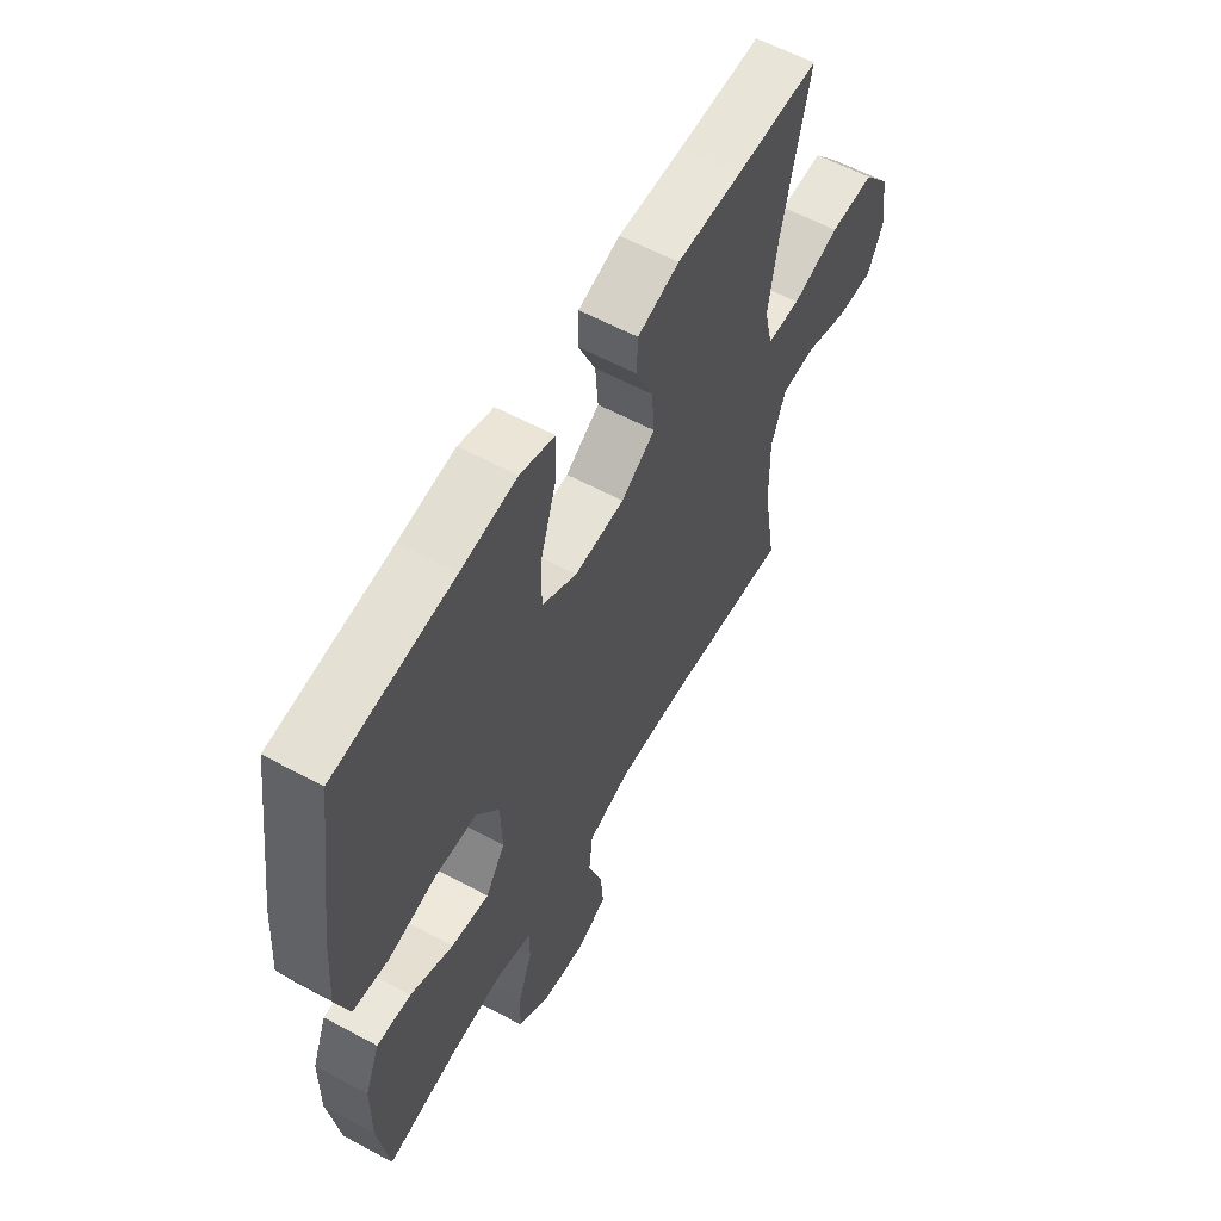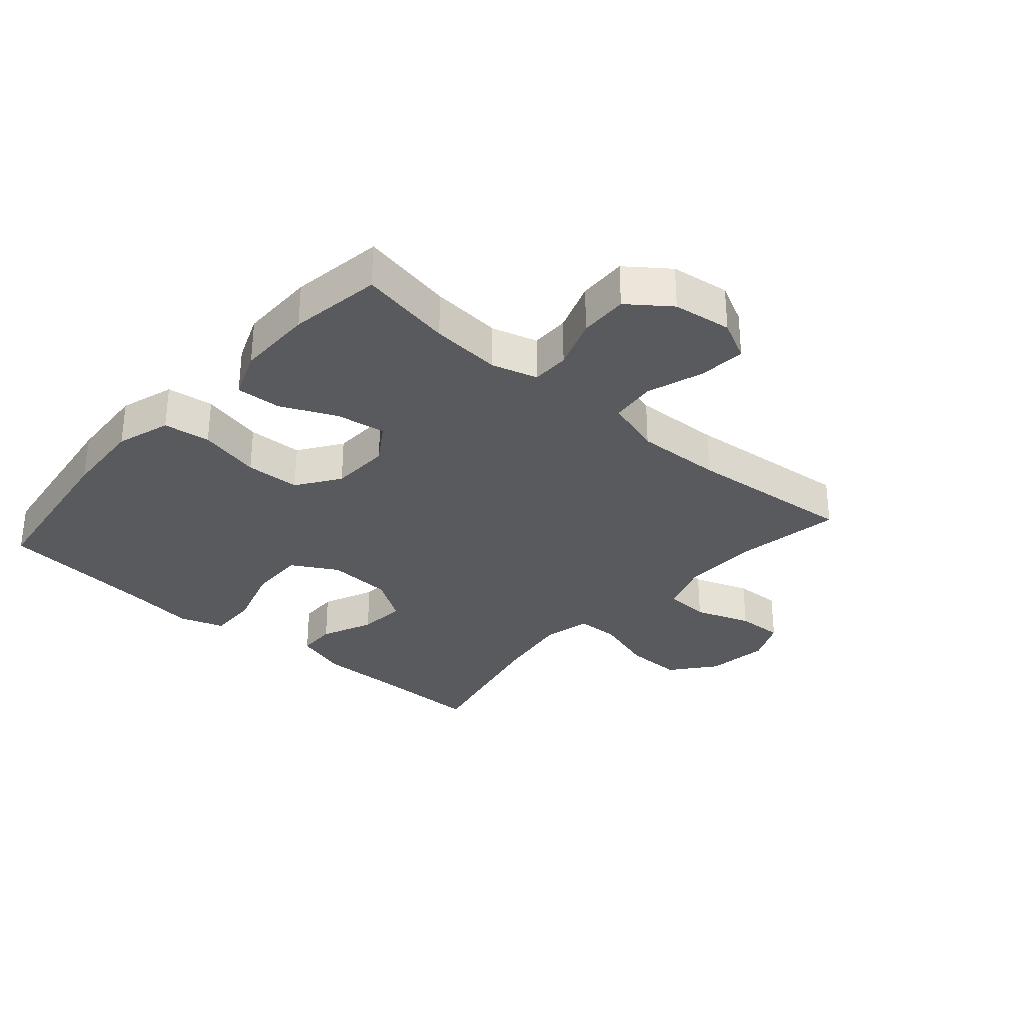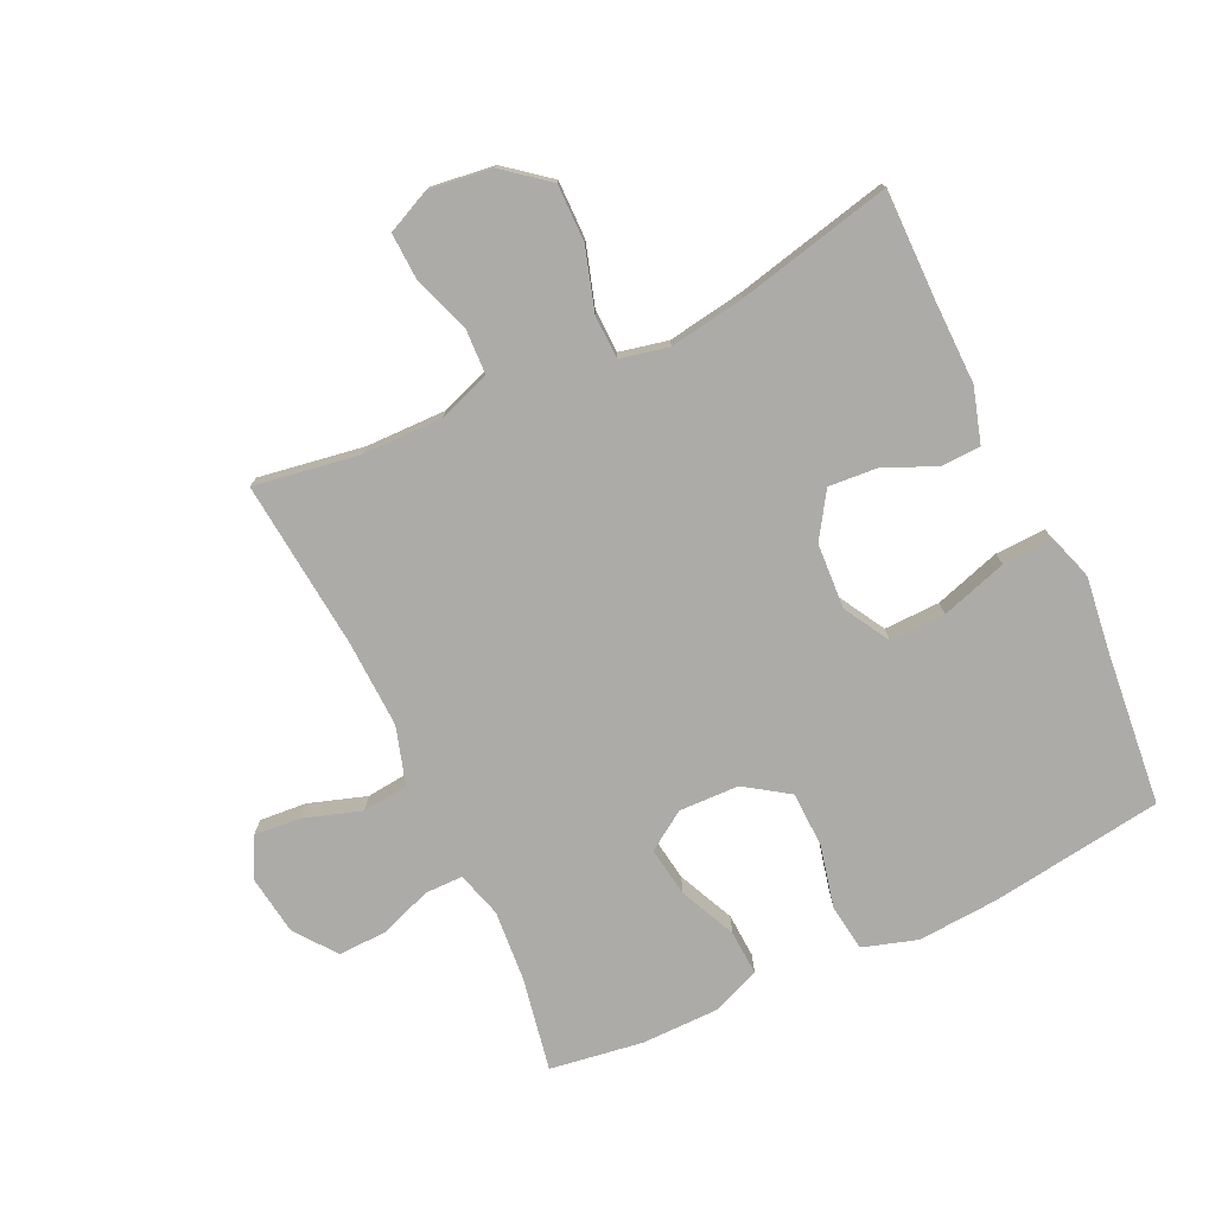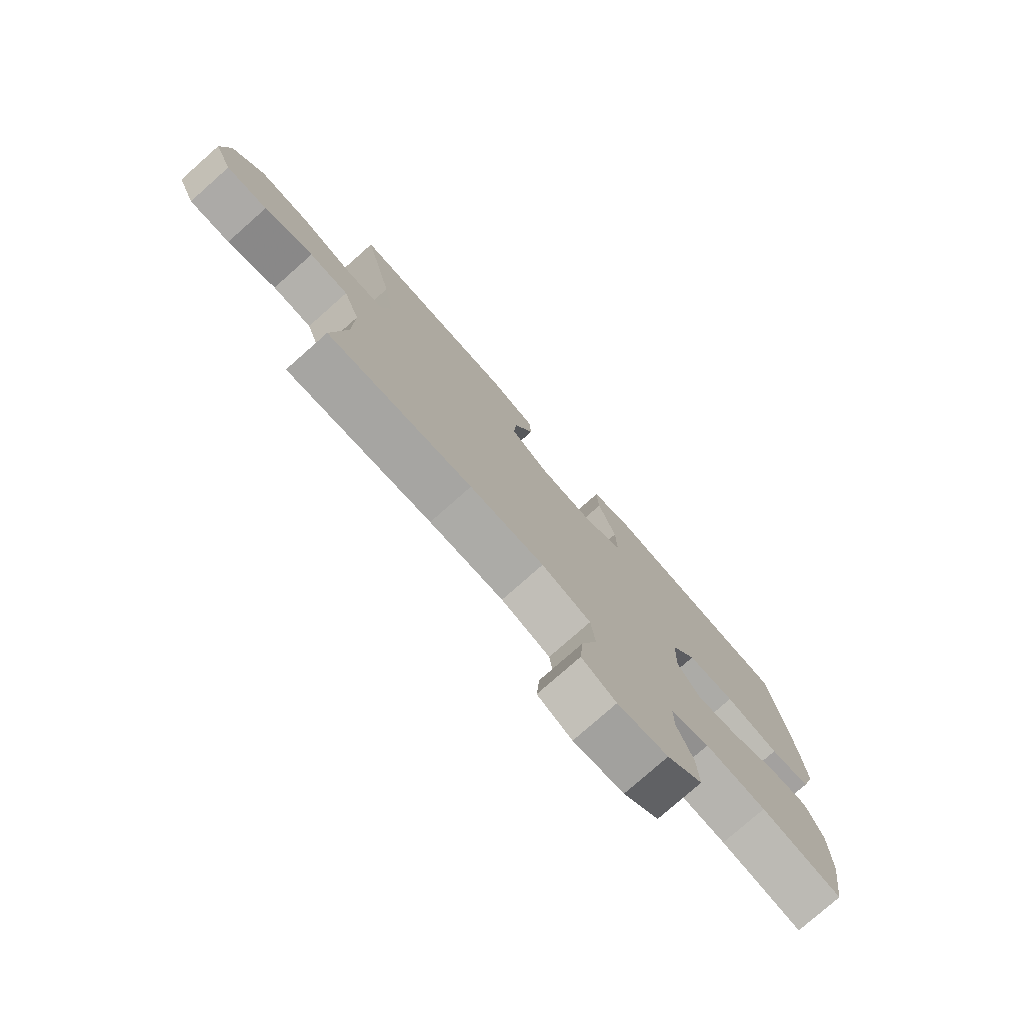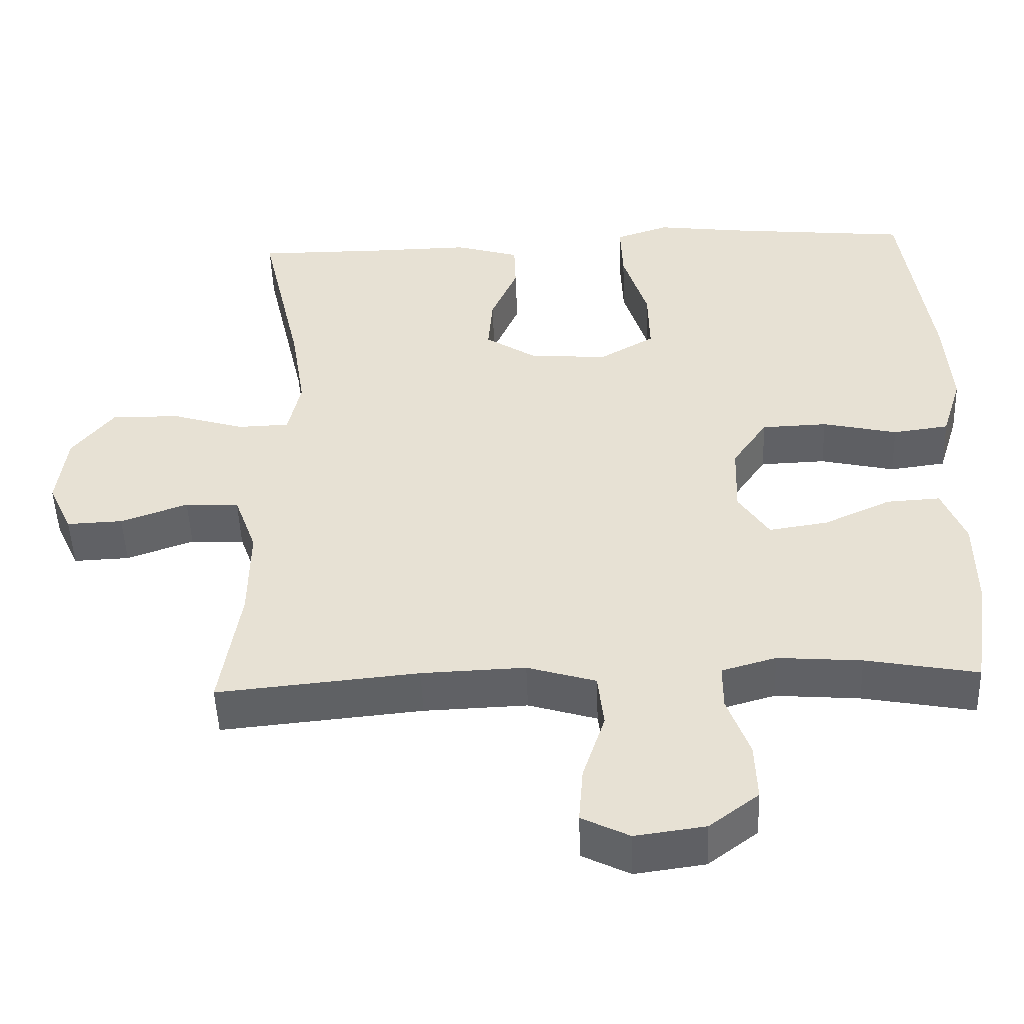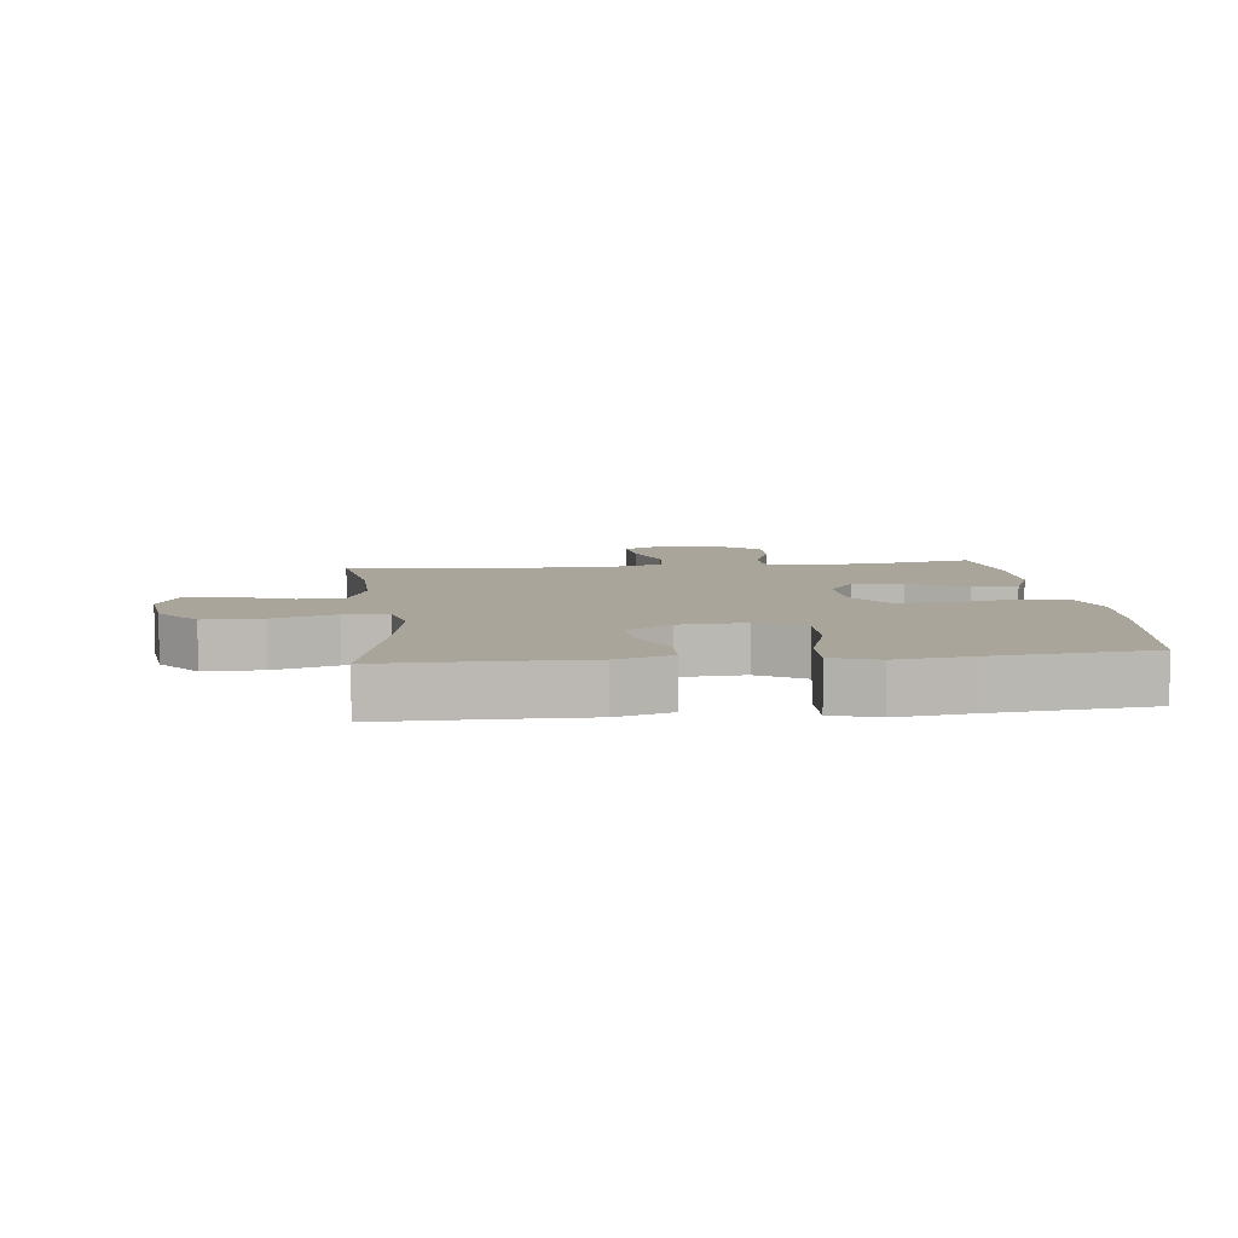
<metadata>
{"format":"obj","ext":"obj","renderer":"f3d","projection":"perspective","resolution":1024,"background":"white","views":[{"elev":59.5,"azim":119.0,"up":"+Z"},{"elev":-31.2,"azim":138.6,"up":"+Y"},{"elev":-76.2,"azim":-64.8,"up":"+Y"},{"elev":-77.6,"azim":-48.5,"up":"+Z"},{"elev":-49.3,"azim":2.1,"up":"+Z"},{"elev":7.7,"azim":-6.5,"up":"+Y"}]}
</metadata>
<code>
v 0.5 0.07 -0.5
v 0.35 0.07 -0.472
v 0.237 0.07 -0.463
v 0.164 0.07 -0.484
v 0.164 0.07 -0.545
v 0.194 0.07 -0.627
v 0.197 0.07 -0.705
v 0.131 0.07 -0.755
v 0.037 0.07 -0.768
v -0.027 0.07 -0.736
v -0.021 0.07 -0.661
v 0.009 0.07 -0.57
v 0.001 0.07 -0.497
v -0.091 0.07 -0.469
v -0.23 0.07 -0.474
v -0.5 0.07 -0.5
v -0.473 0.07 -0.332
v -0.471 0.07 -0.205
v -0.501 0.07 -0.122
v -0.573 0.07 -0.119
v -0.663 0.07 -0.151
v -0.738 0.07 -0.154
v -0.77 0.07 -0.085
v -0.757 0.07 0.016
v -0.701 0.07 0.086
v -0.609 0.07 0.085
v -0.511 0.07 0.055
v -0.442 0.07 0.057
v -0.425 0.07 0.134
v -0.444 0.07 0.254
v -0.5 0.07 0.5
v -0.327 0.07 0.499
v -0.193 0.07 0.501
v -0.106 0.07 0.475
v -0.104 0.07 0.412
v -0.14 0.07 0.329
v -0.146 0.07 0.252
v -0.075 0.07 0.206
v 0.029 0.07 0.2
v 0.102 0.07 0.242
v 0.1 0.07 0.331
v 0.067 0.07 0.436
v 0.064 0.07 0.516
v 0.136 0.07 0.54
v 0.252 0.07 0.525
v 0.5 0.07 0.5
v 0.539 0.07 0.225
v 0.548 0.07 0.096
v 0.521 0.07 0.009
v 0.446 0.07 -0.001
v 0.346 0.07 0.022
v 0.258 0.07 0.019
v 0.211 0.07 -0.05
v 0.208 0.07 -0.146
v 0.249 0.07 -0.208
v 0.328 0.07 -0.196
v 0.418 0.07 -0.155
v 0.49 0.07 -0.151
v 0.521 0.07 -0.228
v 0.522 0.07 -0.351
v 0.5 0 -0.5
v 0.35 0 -0.472
v 0.237 0 -0.463
v 0.164 0 -0.484
v 0.164 0 -0.545
v 0.194 0 -0.627
v 0.197 0 -0.705
v 0.131 0 -0.755
v 0.037 0 -0.768
v -0.027 0 -0.736
v -0.021 0 -0.661
v 0.009 0 -0.57
v 0.001 0 -0.497
v -0.091 0 -0.469
v -0.23 0 -0.474
v -0.5 0 -0.5
v -0.473 0 -0.332
v -0.471 0 -0.205
v -0.501 0 -0.122
v -0.573 0 -0.119
v -0.663 0 -0.151
v -0.738 0 -0.154
v -0.77 0 -0.085
v -0.757 0 0.016
v -0.701 0 0.086
v -0.609 0 0.085
v -0.511 0 0.055
v -0.442 0 0.057
v -0.425 0 0.134
v -0.444 0 0.254
v -0.5 0 0.5
v -0.327 0 0.499
v -0.193 0 0.501
v -0.106 0 0.475
v -0.104 0 0.412
v -0.14 0 0.329
v -0.146 0 0.252
v -0.075 0 0.206
v 0.029 0 0.2
v 0.102 0 0.242
v 0.1 0 0.331
v 0.067 0 0.436
v 0.064 0 0.516
v 0.136 0 0.54
v 0.252 0 0.525
v 0.5 0 0.5
v 0.539 0 0.225
v 0.548 0 0.096
v 0.521 0 0.009
v 0.446 0 -0.001
v 0.346 0 0.022
v 0.258 0 0.019
v 0.211 0 -0.05
v 0.208 0 -0.146
v 0.249 0 -0.208
v 0.328 0 -0.196
v 0.418 0 -0.155
v 0.49 0 -0.151
v 0.521 0 -0.228
v 0.522 0 -0.351
f 59 60 1 2
f 56 57 58 59
f 55 56 59 2
f 54 55 2 3
f 48 49 50 51
f 48 51 52
f 45 46 47 48
f 45 48 52
f 44 45 52 53
f 41 42 43 44
f 40 41 44 53
f 33 34 35 36
f 32 33 36 37
f 30 31 32 37
f 29 30 37 38
f 24 25 26 27
f 24 27 28
f 23 24 28
f 20 21 22 23
f 19 20 23 28
f 18 19 28
f 17 18 28 29
f 15 16 17
f 14 15 17 29
f 9 10 11 12
f 9 12 13
f 8 9 13
f 5 6 7 8
f 4 5 8 13
f 54 3 4 13
f 39 40 53 54
f 29 38 39 54
f 13 14 29 54
f 62 61 120 119
f 119 118 117 116
f 62 119 116 115
f 63 62 115 114
f 111 110 109 108
f 112 111 108
f 108 107 106 105
f 112 108 105
f 113 112 105 104
f 104 103 102 101
f 113 104 101 100
f 96 95 94 93
f 97 96 93 92
f 97 92 91 90
f 98 97 90 89
f 87 86 85 84
f 88 87 84
f 88 84 83
f 83 82 81 80
f 88 83 80 79
f 88 79 78
f 89 88 78 77
f 77 76 75
f 89 77 75 74
f 72 71 70 69
f 73 72 69
f 73 69 68
f 68 67 66 65
f 73 68 65 64
f 73 64 63 114
f 114 113 100 99
f 114 99 98 89
f 114 89 74 73
f 1 61 62 2
f 2 62 63 3
f 3 63 64 4
f 4 64 65 5
f 5 65 66 6
f 6 66 67 7
f 7 67 68 8
f 8 68 69 9
f 9 69 70 10
f 10 70 71 11
f 11 71 72 12
f 12 72 73 13
f 13 73 74 14
f 14 74 75 15
f 15 75 76 16
f 16 76 77 17
f 17 77 78 18
f 18 78 79 19
f 19 79 80 20
f 20 80 81 21
f 21 81 82 22
f 22 82 83 23
f 23 83 84 24
f 24 84 85 25
f 25 85 86 26
f 26 86 87 27
f 27 87 88 28
f 28 88 89 29
f 29 89 90 30
f 30 90 91 31
f 31 91 92 32
f 32 92 93 33
f 33 93 94 34
f 34 94 95 35
f 35 95 96 36
f 36 96 97 37
f 37 97 98 38
f 38 98 99 39
f 39 99 100 40
f 40 100 101 41
f 41 101 102 42
f 42 102 103 43
f 43 103 104 44
f 44 104 105 45
f 45 105 106 46
f 46 106 107 47
f 47 107 108 48
f 48 108 109 49
f 49 109 110 50
f 50 110 111 51
f 51 111 112 52
f 52 112 113 53
f 53 113 114 54
f 54 114 115 55
f 55 115 116 56
f 56 116 117 57
f 57 117 118 58
f 58 118 119 59
f 59 119 120 60
f 60 120 61 1

</code>
